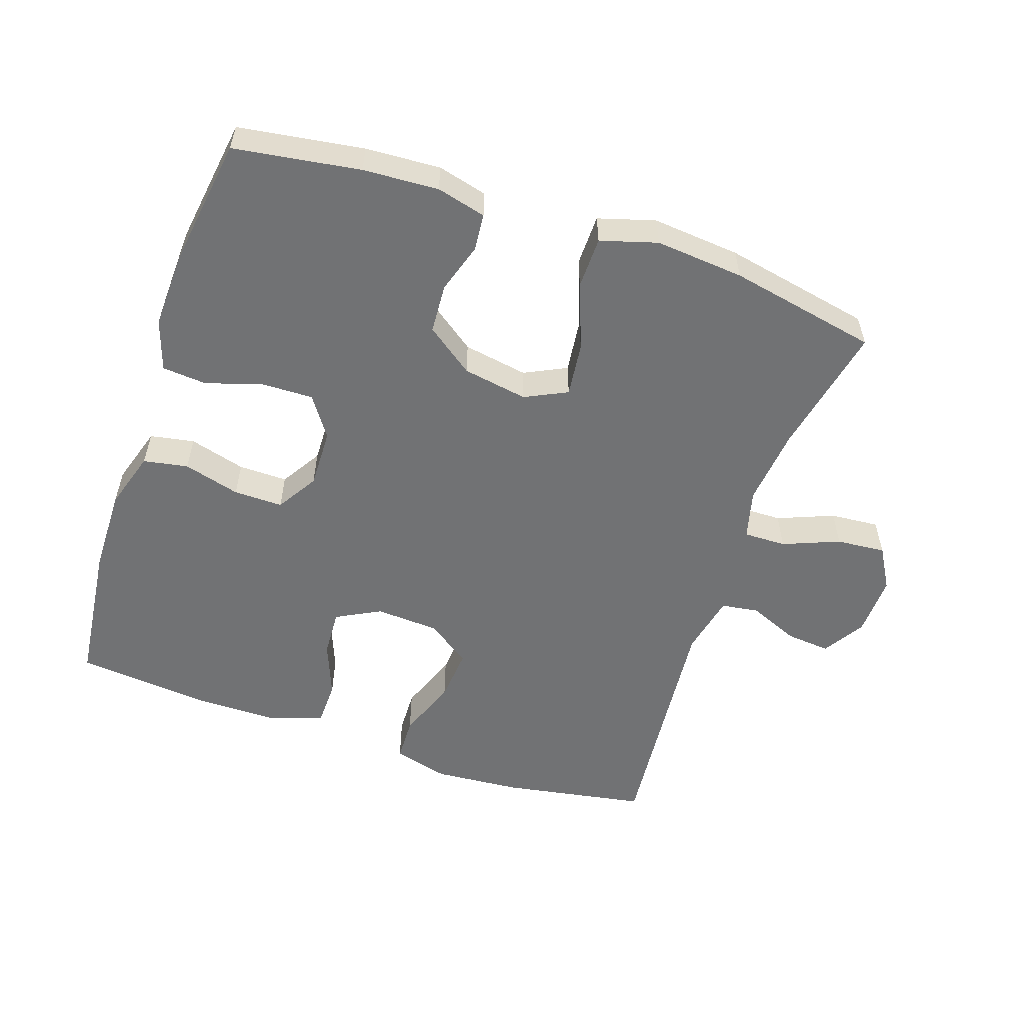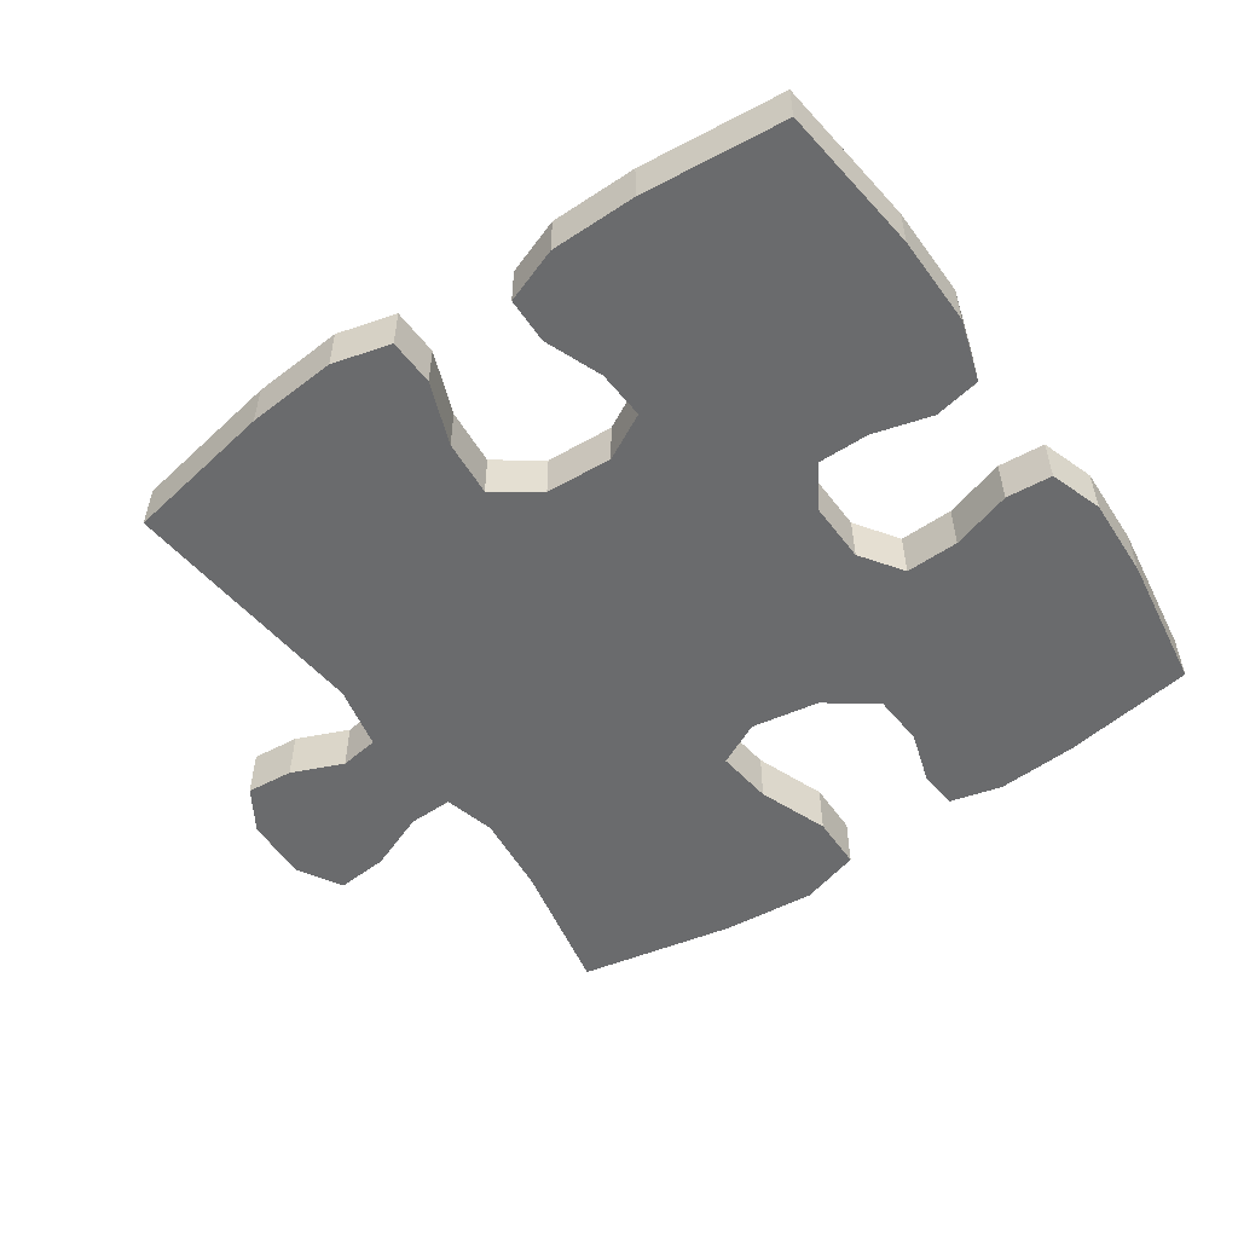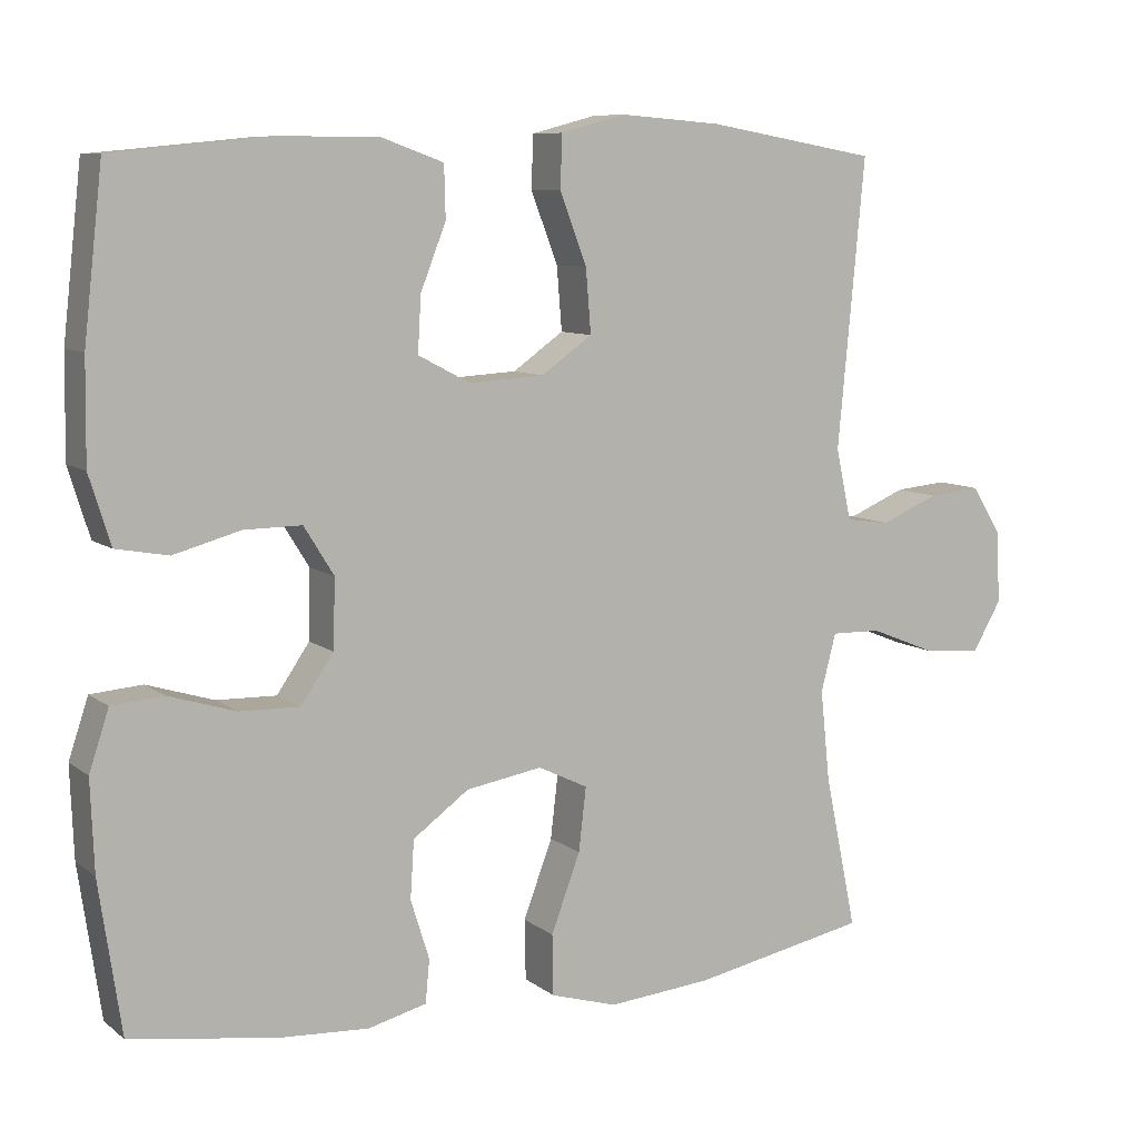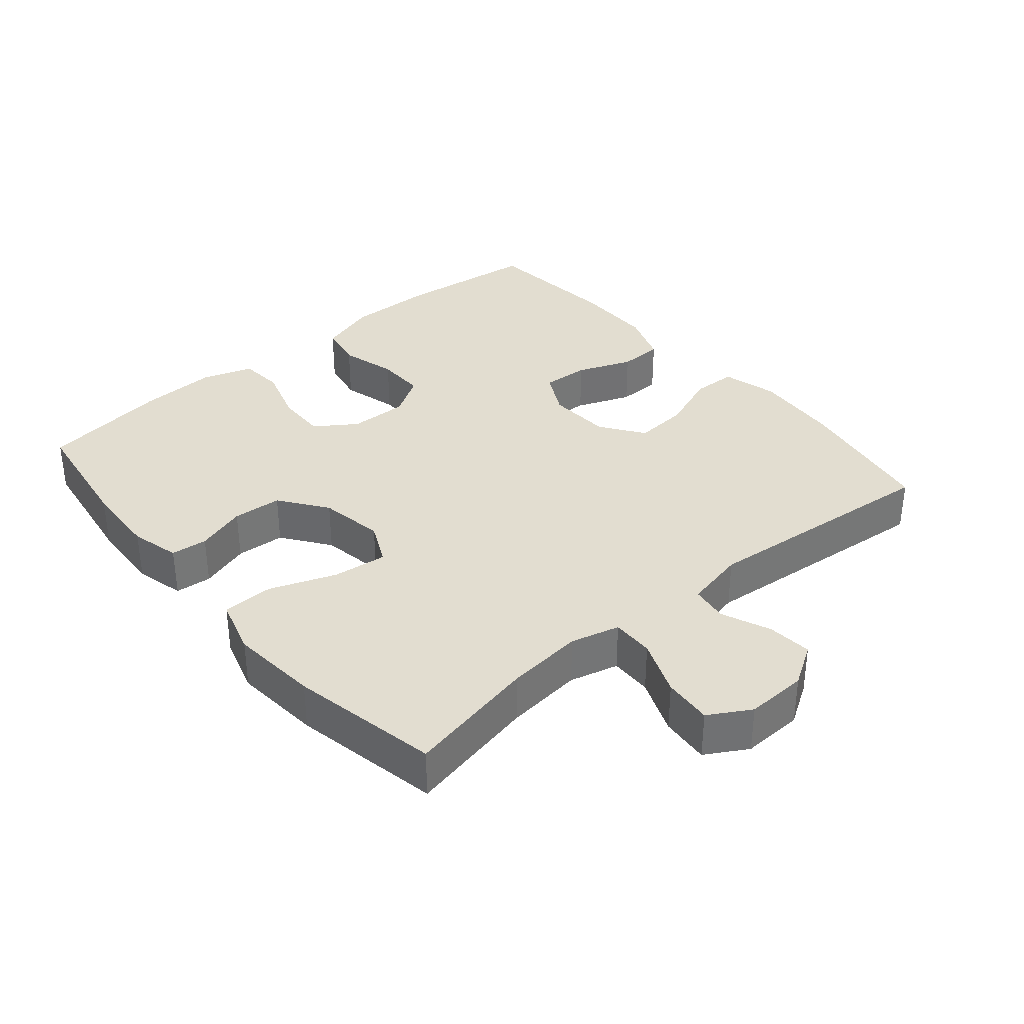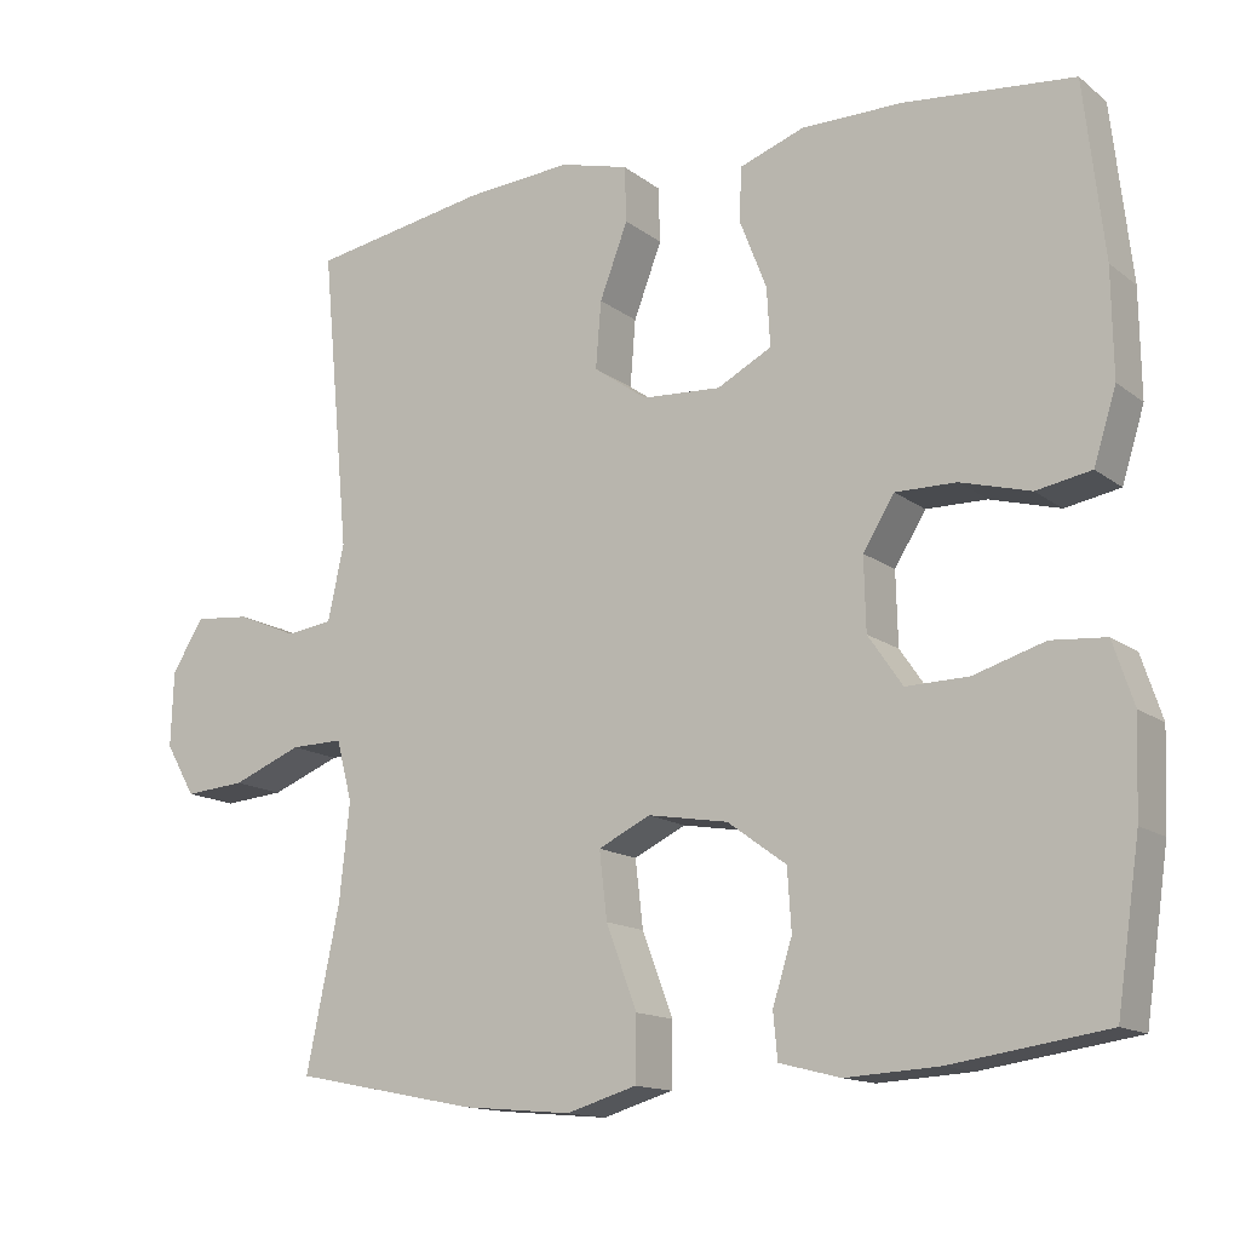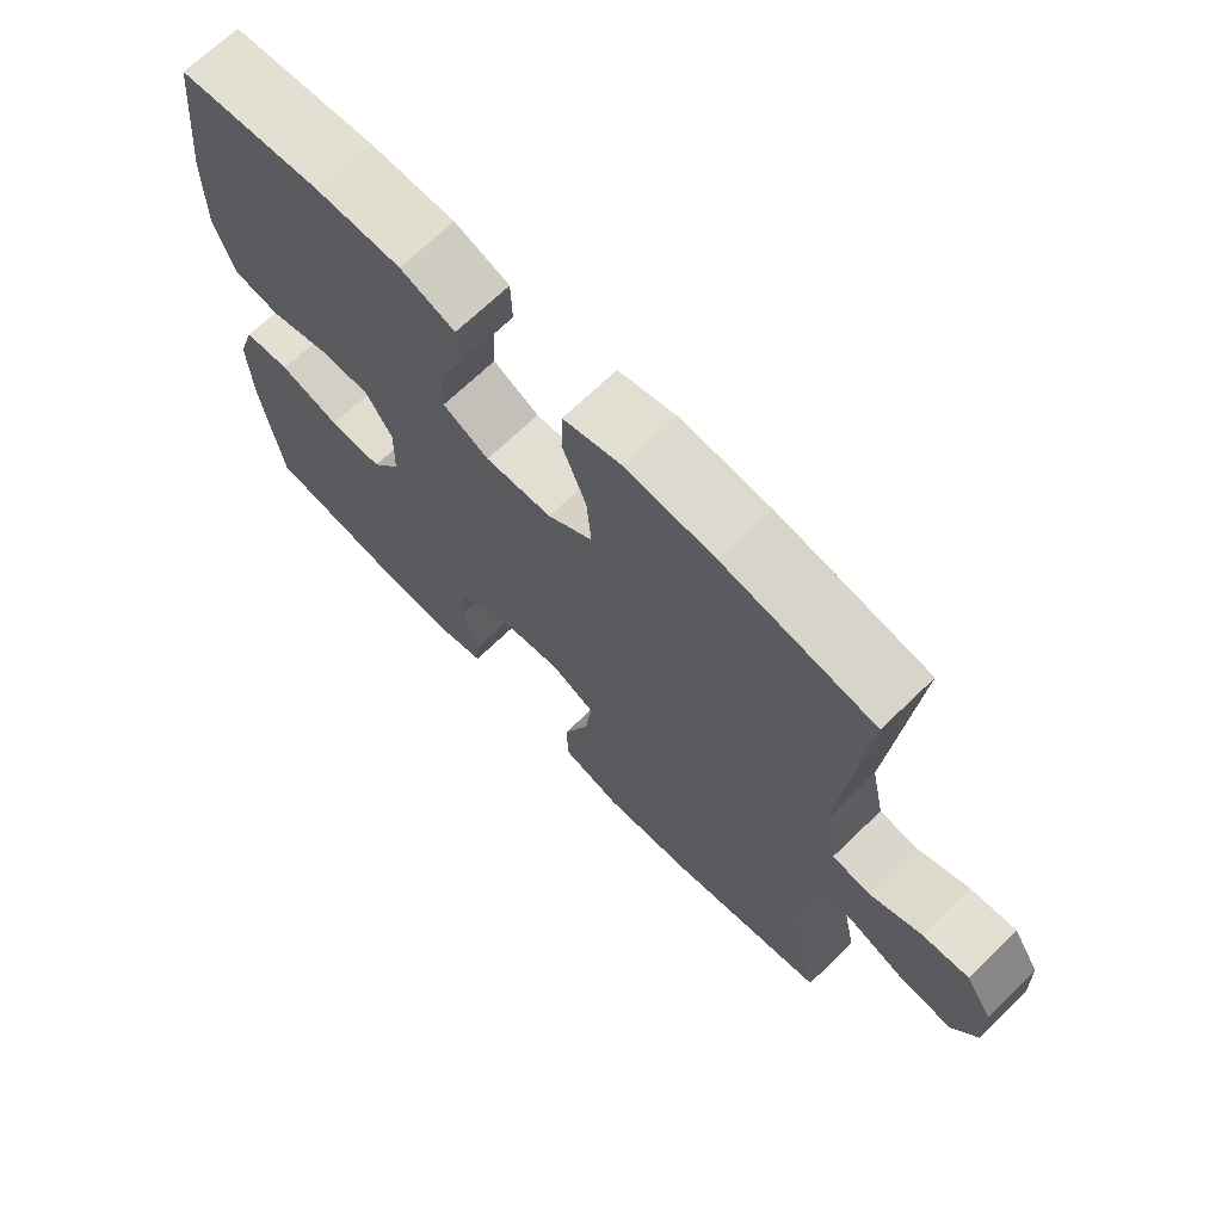
<metadata>
{"format":"obj","ext":"obj","renderer":"f3d","projection":"perspective","resolution":1024,"background":"white","views":[{"elev":-55.6,"azim":161.3,"up":"+Y"},{"elev":-53.2,"azim":34.8,"up":"+Y"},{"elev":8.6,"azim":151.9,"up":"+Z"},{"elev":35.3,"azim":-130.2,"up":"+Y"},{"elev":-14.1,"azim":32.2,"up":"+Z"},{"elev":68.8,"azim":-134.1,"up":"+Z"}]}
</metadata>
<code>
o path620
v 0.5596 0.0375 -0.3022
v 0.5642 0.0375 -0.185
v 0.5386 0.0375 -0.1079
v 0.4716 0.0375 -0.1025
v 0.3846 0.0375 -0.1293
v 0.3075 0.0375 -0.1311
v 0.2651 0.0375 -0.06947
v 0.2629 0.0375 0.01964
v 0.3014 0.0375 0.08166
v 0.3759 0.0375 0.08089
v 0.4619 0.0375 0.05728
v 0.5295 0.0375 0.06966
v 0.5571 0.0375 0.1582
v 0.5553 0.0375 0.2887
v 0.5308 0.0375 0.5041
v 0.3224 0.0375 0.5244
v 0.1982 0.0375 0.5239
v 0.1184 0.0375 0.4951
v 0.1167 0.0375 0.4282
v 0.1495 0.0375 0.3444
v 0.1535 0.0375 0.2728
v 0.0866 0.0375 0.2375
v -0.01049 0.0375 0.2432
v -0.07599 0.0375 0.2897
v -0.06937 0.0375 0.3715
v -0.03462 0.0375 0.4623
v -0.03689 0.0375 0.5302
v -0.1212 0.0375 0.5525
v -0.2518 0.0375 0.5424
v -0.4709 0.0375 0.5041
v -0.4363 0.0375 0.1337
v -0.4562 0.0375 0.04136
v -0.5127 0.0375 0.03313
v -0.5876 0.0375 0.0646
v -0.6556 0.0375 0.07092
v -0.6949 0.0375 0.008019
v -0.6981 0.0375 -0.08501
v -0.6613 0.0375 -0.1483
v -0.5867 0.0375 -0.1421
v -0.5009 0.0375 -0.1077
v -0.4366 0.0375 -0.1065
v -0.4172 0.0375 -0.1811
v -0.4297 0.0375 -0.299
v -0.4709 0.0375 -0.4978
v -0.2449 0.0375 -0.5428
v -0.1103 0.0375 -0.5549
v -0.02394 0.0375 -0.5293
v -0.02265 0.0375 -0.4512
v -0.06029 0.0375 -0.3505
v -0.06989 0.0375 -0.2685
v -0.005778 0.0375 -0.2373
v 0.09266 0.0375 -0.254
v 0.1647 0.0375 -0.3065
v 0.1696 0.0375 -0.3814
v 0.1456 0.0375 -0.4578
v 0.1508 0.0375 -0.5135
v 0.2258 0.0375 -0.5327
v 0.3401 0.0375 -0.5262
v 0.5308 0.0375 -0.4978
v 0.5596 -0.0375 -0.3022
v 0.5642 -0.0375 -0.185
v 0.5386 -0.0375 -0.1079
v 0.4716 -0.0375 -0.1025
v 0.3846 -0.0375 -0.1293
v 0.3075 -0.0375 -0.1311
v 0.2651 -0.0375 -0.06947
v 0.2629 -0.0375 0.01964
v 0.3014 -0.0375 0.08166
v 0.3759 -0.0375 0.08089
v 0.4619 -0.0375 0.05728
v 0.5295 -0.0375 0.06966
v 0.5571 -0.0375 0.1582
v 0.5553 -0.0375 0.2887
v 0.5308 -0.0375 0.5041
v 0.3224 -0.0375 0.5244
v 0.1982 -0.0375 0.5239
v 0.1184 -0.0375 0.4951
v 0.1167 -0.0375 0.4282
v 0.1495 -0.0375 0.3444
v 0.1535 -0.0375 0.2728
v 0.0866 -0.0375 0.2375
v -0.01049 -0.0375 0.2432
v -0.07599 -0.0375 0.2897
v -0.06937 -0.0375 0.3715
v -0.03462 -0.0375 0.4623
v -0.03689 -0.0375 0.5302
v -0.1212 -0.0375 0.5525
v -0.2518 -0.0375 0.5424
v -0.4709 -0.0375 0.5041
v -0.4363 -0.0375 0.1337
v -0.4562 -0.0375 0.04136
v -0.5127 -0.0375 0.03313
v -0.5876 -0.0375 0.0646
v -0.6556 -0.0375 0.07092
v -0.6949 -0.0375 0.008019
v -0.6981 -0.0375 -0.08501
v -0.6613 -0.0375 -0.1483
v -0.5867 -0.0375 -0.1421
v -0.5009 -0.0375 -0.1077
v -0.4366 -0.0375 -0.1065
v -0.4172 -0.0375 -0.1811
v -0.4297 -0.0375 -0.299
v -0.4709 -0.0375 -0.4978
v -0.2449 -0.0375 -0.5428
v -0.1103 -0.0375 -0.5549
v -0.02394 -0.0375 -0.5293
v -0.02265 -0.0375 -0.4512
v -0.06029 -0.0375 -0.3505
v -0.06989 -0.0375 -0.2685
v -0.005778 -0.0375 -0.2373
v 0.09266 -0.0375 -0.254
v 0.1647 -0.0375 -0.3065
v 0.1696 -0.0375 -0.3814
v 0.1456 -0.0375 -0.4578
v 0.1508 -0.0375 -0.5135
v 0.2258 -0.0375 -0.5327
v 0.3401 -0.0375 -0.5262
v 0.5308 -0.0375 -0.4978
v 0.5596 0.0375 -0.3022
v 0.5642 0.0375 -0.185
v 0.5386 0.0375 -0.1079
v 0.5386 0.0375 -0.1079
v 0.5295 0.0375 0.06966
v 0.5295 0.0375 0.06966
v 0.5571 0.0375 0.1582
v 0.5553 0.0375 0.2887
v 0.4716 0.0375 -0.1025
v 0.5308 0.0375 -0.4978
v 0.5308 0.0375 -0.4978
v 0.5308 0.0375 0.5041
v 0.5308 0.0375 0.5041
v 0.4619 0.0375 0.05728
v 0.3846 0.0375 -0.1293
v 0.3759 0.0375 0.08089
v 0.3401 0.0375 -0.5262
v 0.3224 0.0375 0.5244
v 0.3075 0.0375 -0.1311
v 0.3014 0.0375 0.08166
v 0.2258 0.0375 -0.5327
v 0.1982 0.0375 0.5239
v 0.2651 0.0375 -0.06947
v 0.2629 0.0375 0.01964
v 0.1508 0.0375 -0.5135
v 0.1508 0.0375 -0.5135
v 0.1495 0.0375 0.3444
v 0.1535 0.0375 0.2728
v 0.1535 0.0375 0.2728
v 0.1184 0.0375 0.4951
v 0.1184 0.0375 0.4951
v 0.1456 0.0375 -0.4578
v 0.1696 0.0375 -0.3814
v 0.1647 0.0375 -0.3065
v 0.09266 0.0375 -0.254
v 0.0866 0.0375 0.2375
v 0.1167 0.0375 0.4282
v -0.005778 0.0375 -0.2373
v -0.01049 0.0375 0.2432
v -0.06989 0.0375 -0.2685
v -0.06989 0.0375 -0.2685
v -0.07599 0.0375 0.2897
v -0.02394 0.0375 -0.5293
v -0.02394 0.0375 -0.5293
v -0.02265 0.0375 -0.4512
v -0.06029 0.0375 -0.3505
v -0.1103 0.0375 -0.5549
v -0.06937 0.0375 0.3715
v -0.03462 0.0375 0.4623
v -0.03689 0.0375 0.5302
v -0.03689 0.0375 0.5302
v -0.1212 0.0375 0.5525
v -0.2449 0.0375 -0.5428
v -0.2518 0.0375 0.5424
v -0.4709 0.0375 -0.4978
v -0.4709 0.0375 -0.4978
v -0.4297 0.0375 -0.299
v -0.4172 0.0375 -0.1811
v -0.4366 0.0375 -0.1065
v -0.4366 0.0375 -0.1065
v -0.4363 0.0375 0.1337
v -0.4562 0.0375 0.04136
v -0.4562 0.0375 0.04136
v -0.5009 0.0375 -0.1077
v -0.4709 0.0375 0.5041
v -0.4709 0.0375 0.5041
v -0.5127 0.0375 0.03313
v -0.5867 0.0375 -0.1421
v -0.5876 0.0375 0.0646
v -0.6613 0.0375 -0.1483
v -0.6613 0.0375 -0.1483
v -0.6556 0.0375 0.07092
v -0.6556 0.0375 0.07092
v -0.6949 0.0375 0.008019
v -0.6981 0.0375 -0.08501
v 0.5596 -0.0375 -0.3022
v 0.5642 -0.0375 -0.185
v 0.5386 -0.0375 -0.1079
v 0.5386 -0.0375 -0.1079
v 0.5295 -0.0375 0.06966
v 0.5295 -0.0375 0.06966
v 0.5571 -0.0375 0.1582
v 0.5553 -0.0375 0.2887
v 0.4716 -0.0375 -0.1025
v 0.5308 -0.0375 -0.4978
v 0.5308 -0.0375 -0.4978
v 0.5308 -0.0375 0.5041
v 0.5308 -0.0375 0.5041
v 0.4619 -0.0375 0.05728
v 0.3846 -0.0375 -0.1293
v 0.3759 -0.0375 0.08089
v 0.3401 -0.0375 -0.5262
v 0.3224 -0.0375 0.5244
v 0.3075 -0.0375 -0.1311
v 0.3014 -0.0375 0.08166
v 0.2258 -0.0375 -0.5327
v 0.1982 -0.0375 0.5239
v 0.2651 -0.0375 -0.06947
v 0.2629 -0.0375 0.01964
v 0.1508 -0.0375 -0.5135
v 0.1508 -0.0375 -0.5135
v 0.1495 -0.0375 0.3444
v 0.1535 -0.0375 0.2728
v 0.1535 -0.0375 0.2728
v 0.1184 -0.0375 0.4951
v 0.1184 -0.0375 0.4951
v 0.1456 -0.0375 -0.4578
v 0.1696 -0.0375 -0.3814
v 0.1647 -0.0375 -0.3065
v 0.09266 -0.0375 -0.254
v 0.0866 -0.0375 0.2375
v 0.1167 -0.0375 0.4282
v -0.005778 -0.0375 -0.2373
v -0.01049 -0.0375 0.2432
v -0.06989 -0.0375 -0.2685
v -0.06989 -0.0375 -0.2685
v -0.07599 -0.0375 0.2897
v -0.02394 -0.0375 -0.5293
v -0.02394 -0.0375 -0.5293
v -0.02265 -0.0375 -0.4512
v -0.06029 -0.0375 -0.3505
v -0.1103 -0.0375 -0.5549
v -0.06937 -0.0375 0.3715
v -0.03462 -0.0375 0.4623
v -0.03689 -0.0375 0.5302
v -0.03689 -0.0375 0.5302
v -0.1212 -0.0375 0.5525
v -0.2449 -0.0375 -0.5428
v -0.2518 -0.0375 0.5424
v -0.4709 -0.0375 -0.4978
v -0.4709 -0.0375 -0.4978
v -0.4297 -0.0375 -0.299
v -0.4172 -0.0375 -0.1811
v -0.4366 -0.0375 -0.1065
v -0.4366 -0.0375 -0.1065
v -0.4363 -0.0375 0.1337
v -0.4562 -0.0375 0.04136
v -0.4562 -0.0375 0.04136
v -0.5009 -0.0375 -0.1077
v -0.4709 -0.0375 0.5041
v -0.4709 -0.0375 0.5041
v -0.5127 -0.0375 0.03313
v -0.5867 -0.0375 -0.1421
v -0.5876 -0.0375 0.0646
v -0.6613 -0.0375 -0.1483
v -0.6613 -0.0375 -0.1483
v -0.6556 -0.0375 0.07092
v -0.6556 -0.0375 0.07092
v -0.6949 -0.0375 0.008019
v -0.6981 -0.0375 -0.08501
f 239 240 238
f 202 195 196
f 235 254 232
f 209 201 221
f 212 227 208
f 252 232 255
f 213 229 217
f 211 215 220
f 254 235 247
f 239 233 250
f 210 226 214
f 209 221 213
f 240 239 246
f 245 241 242
f 262 261 260
f 217 231 216
f 247 241 245
f 246 239 250
f 210 227 226
f 220 221 201
f 233 252 251
f 230 215 223
f 208 227 194
f 217 232 231
f 229 213 221
f 231 232 233
f 238 240 236
f 216 228 212
f 255 232 254
f 212 228 227
f 235 241 247
f 220 215 230
f 207 200 209
f 226 225 214
f 254 247 258
f 194 227 210
f 245 242 243
f 257 260 261
f 257 255 260
f 267 268 261
f 205 211 201
f 211 220 201
f 267 262 265
f 217 229 232
f 198 200 207
f 252 255 257
f 246 250 248
f 233 251 250
f 216 231 228
f 233 232 252
f 208 195 202
f 200 201 209
f 214 225 218
f 267 261 262
f 195 208 194
f 194 210 203
f 261 268 263
f 1 2 61 60
f 2 122 197 61
f 124 13 72 199
f 13 14 73 72
f 3 4 63 62
f 129 1 60 204
f 14 131 206 73
f 11 12 71 70
f 4 5 64 63
f 10 11 70 69
f 58 59 118 117
f 15 16 75 74
f 5 6 65 64
f 9 10 69 68
f 57 58 117 116
f 16 17 76 75
f 6 7 66 65
f 8 9 68 67
f 7 8 67 66
f 144 57 116 219
f 20 147 222 79
f 17 149 224 76
f 55 56 115 114
f 54 55 114 113
f 53 54 113 112
f 52 53 112 111
f 21 22 81 80
f 19 20 79 78
f 18 19 78 77
f 51 52 111 110
f 22 23 82 81
f 159 51 110 234
f 23 24 83 82
f 162 48 107 237
f 48 49 108 107
f 46 47 106 105
f 25 26 85 84
f 26 169 244 85
f 27 28 87 86
f 49 50 109 108
f 24 25 84 83
f 45 46 105 104
f 28 29 88 87
f 174 45 104 249
f 43 44 103 102
f 42 43 102 101
f 178 42 101 253
f 31 181 256 90
f 40 41 100 99
f 184 31 90 259
f 29 30 89 88
f 32 33 92 91
f 39 40 99 98
f 33 34 93 92
f 189 39 98 264
f 34 191 266 93
f 35 36 95 94
f 37 38 97 96
f 36 37 96 95
f 164 163 165
f 127 121 120
f 160 157 179
f 134 146 126
f 137 133 152
f 177 180 157
f 138 142 154
f 136 145 140
f 179 172 160
f 164 175 158
f 135 139 151
f 134 138 146
f 165 171 164
f 170 167 166
f 187 185 186
f 142 141 156
f 172 170 166
f 171 175 164
f 135 151 152
f 145 126 146
f 158 176 177
f 155 148 140
f 133 119 152
f 142 156 157
f 154 146 138
f 156 158 157
f 163 161 165
f 141 137 153
f 180 179 157
f 137 152 153
f 160 172 166
f 145 155 140
f 132 134 125
f 151 139 150
f 179 183 172
f 119 135 152
f 170 168 167
f 182 186 185
f 182 185 180
f 192 186 193
f 130 126 136
f 136 126 145
f 192 190 187
f 142 157 154
f 123 132 125
f 177 182 180
f 171 173 175
f 158 175 176
f 141 153 156
f 158 177 157
f 133 127 120
f 125 134 126
f 139 143 150
f 192 187 186
f 120 119 133
f 119 128 135
f 186 188 193

</code>
